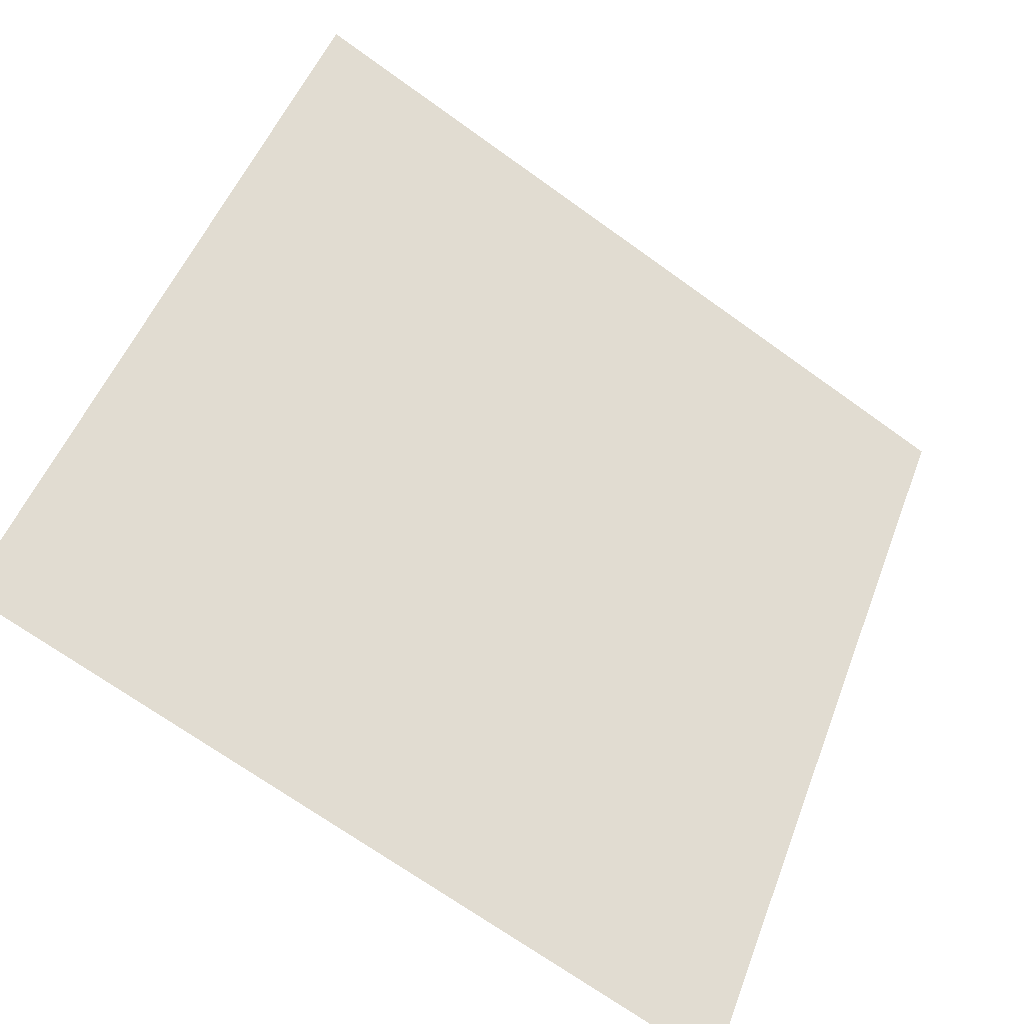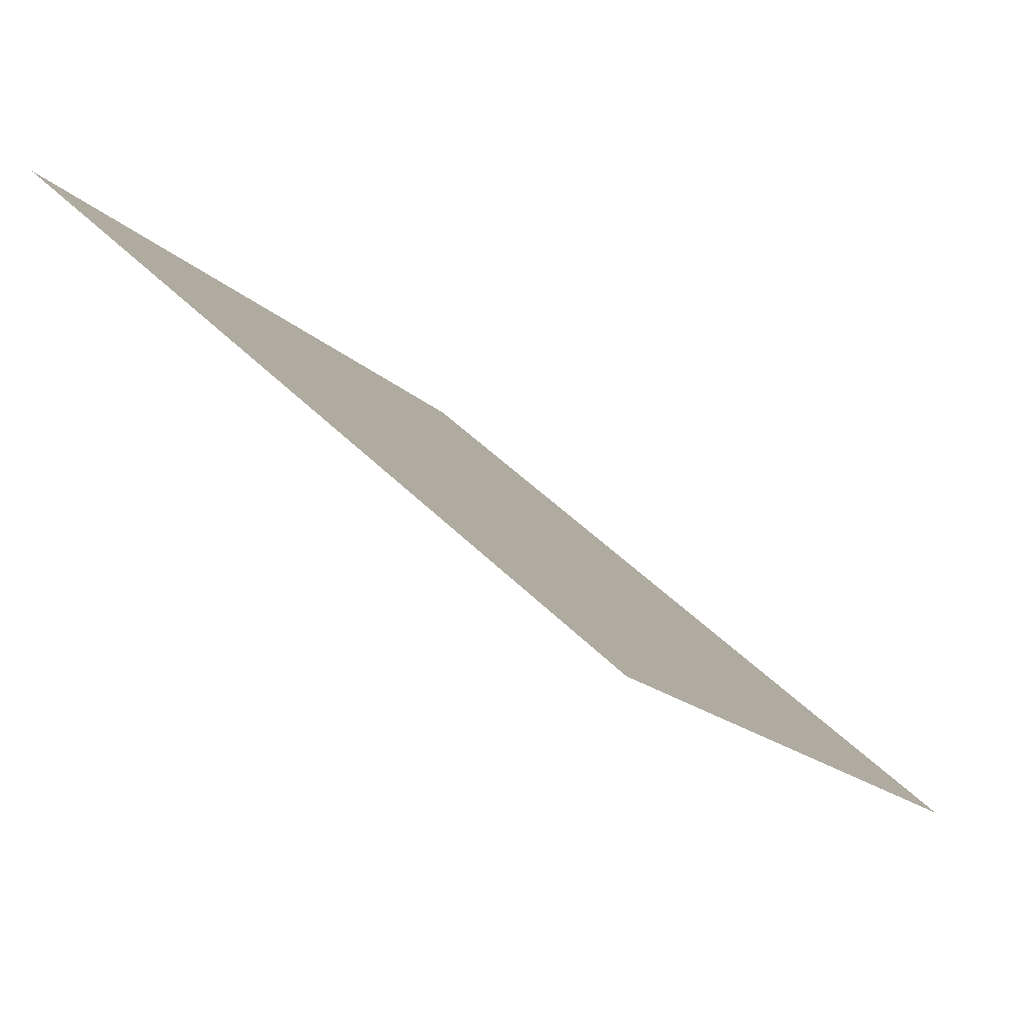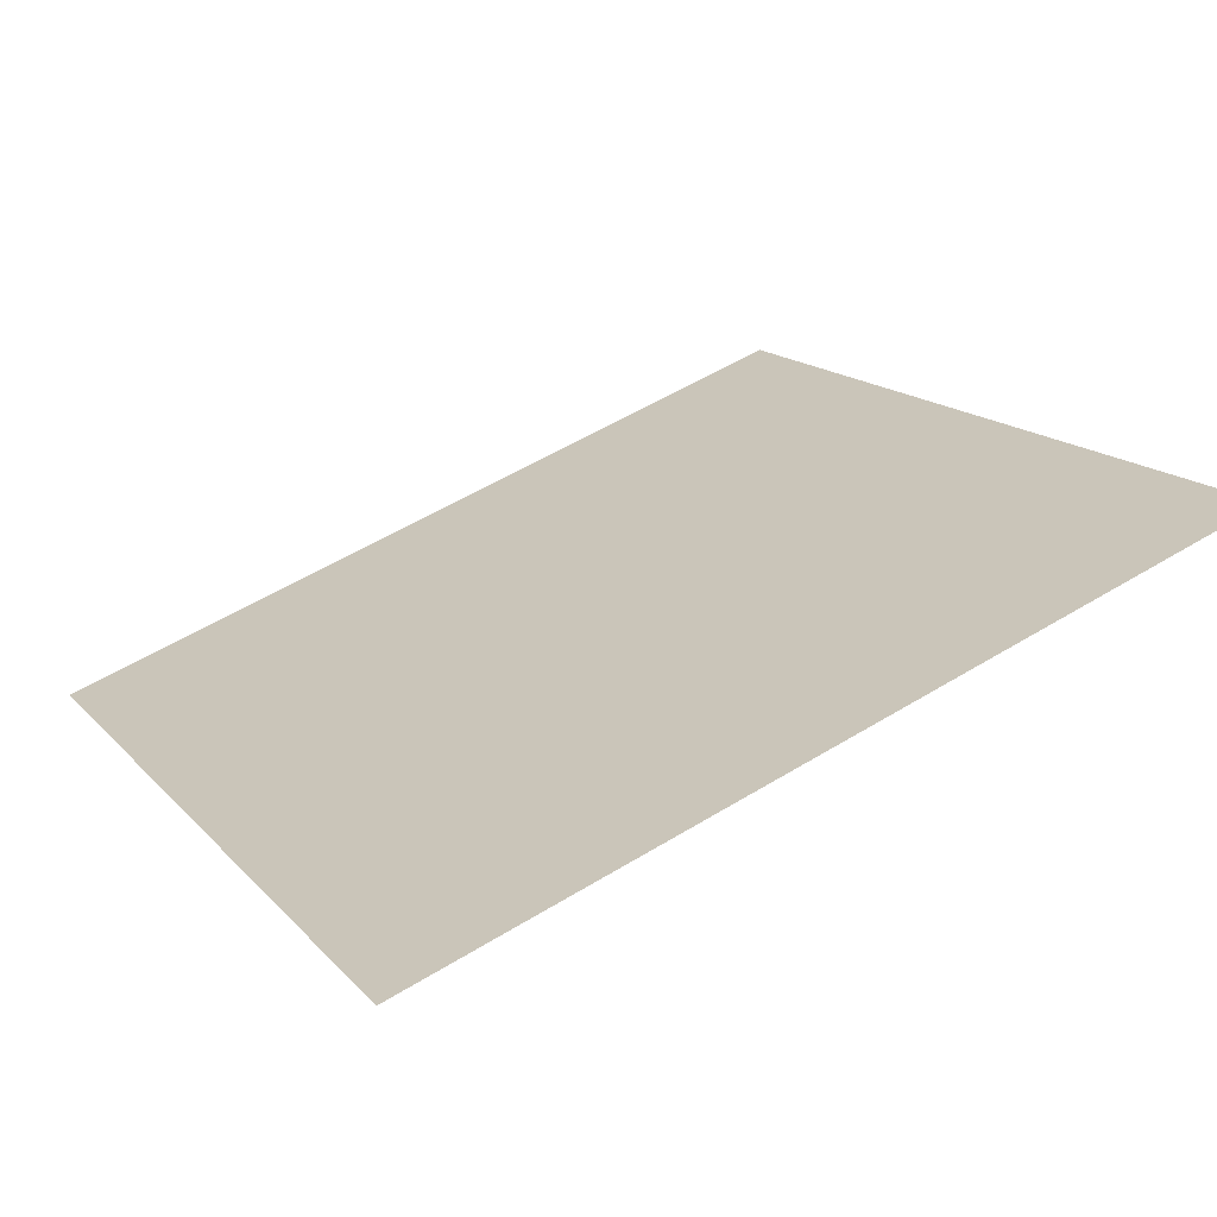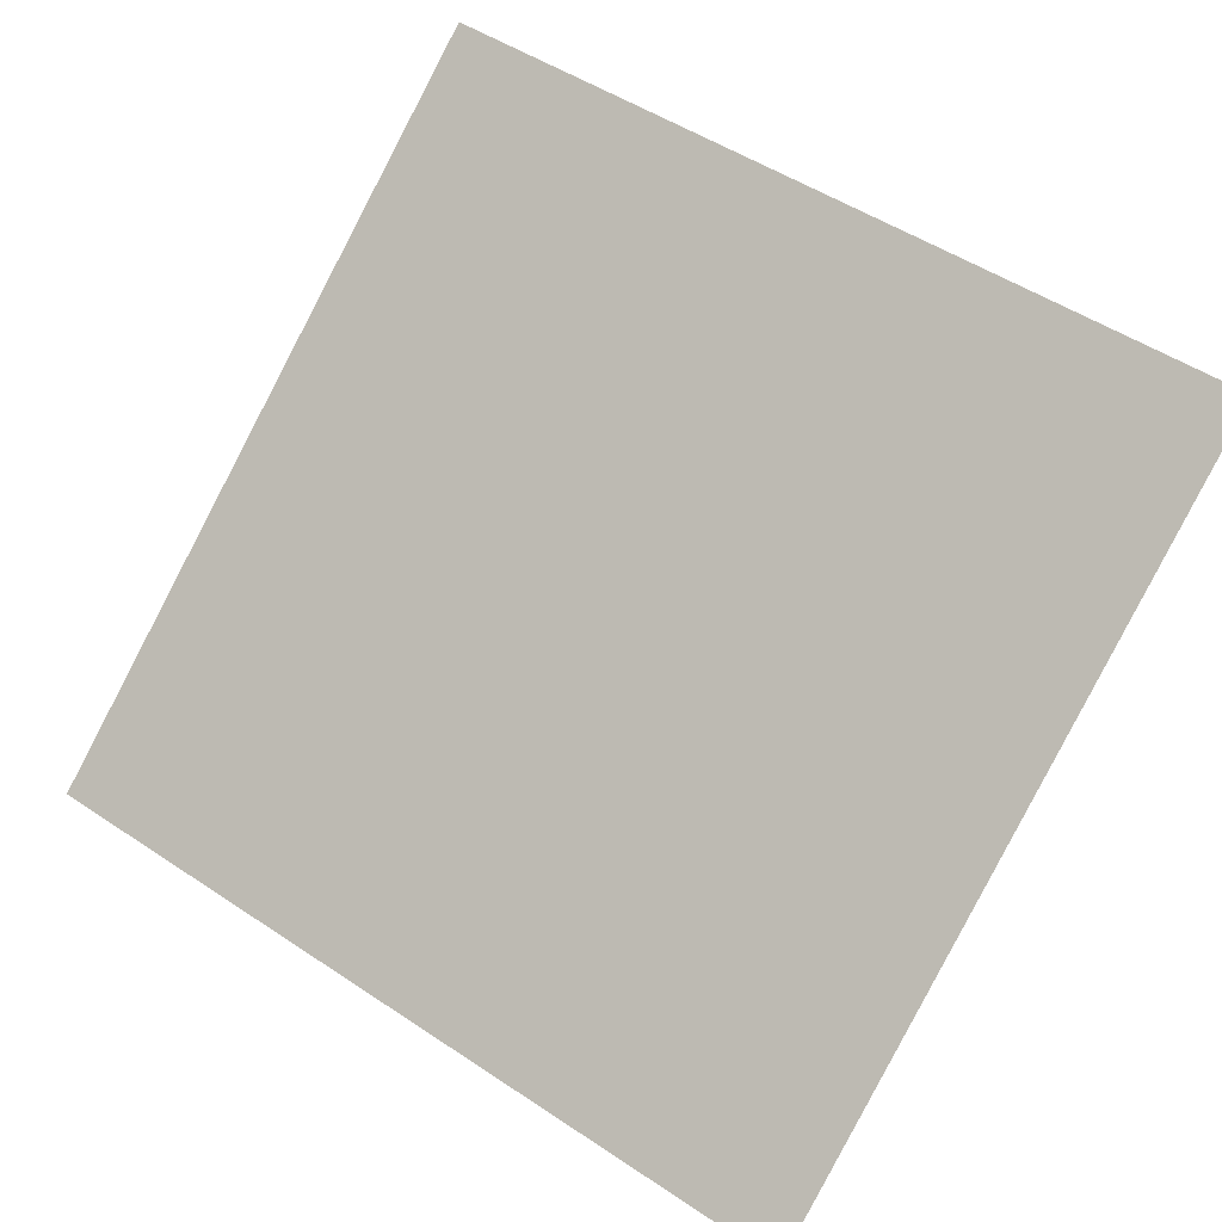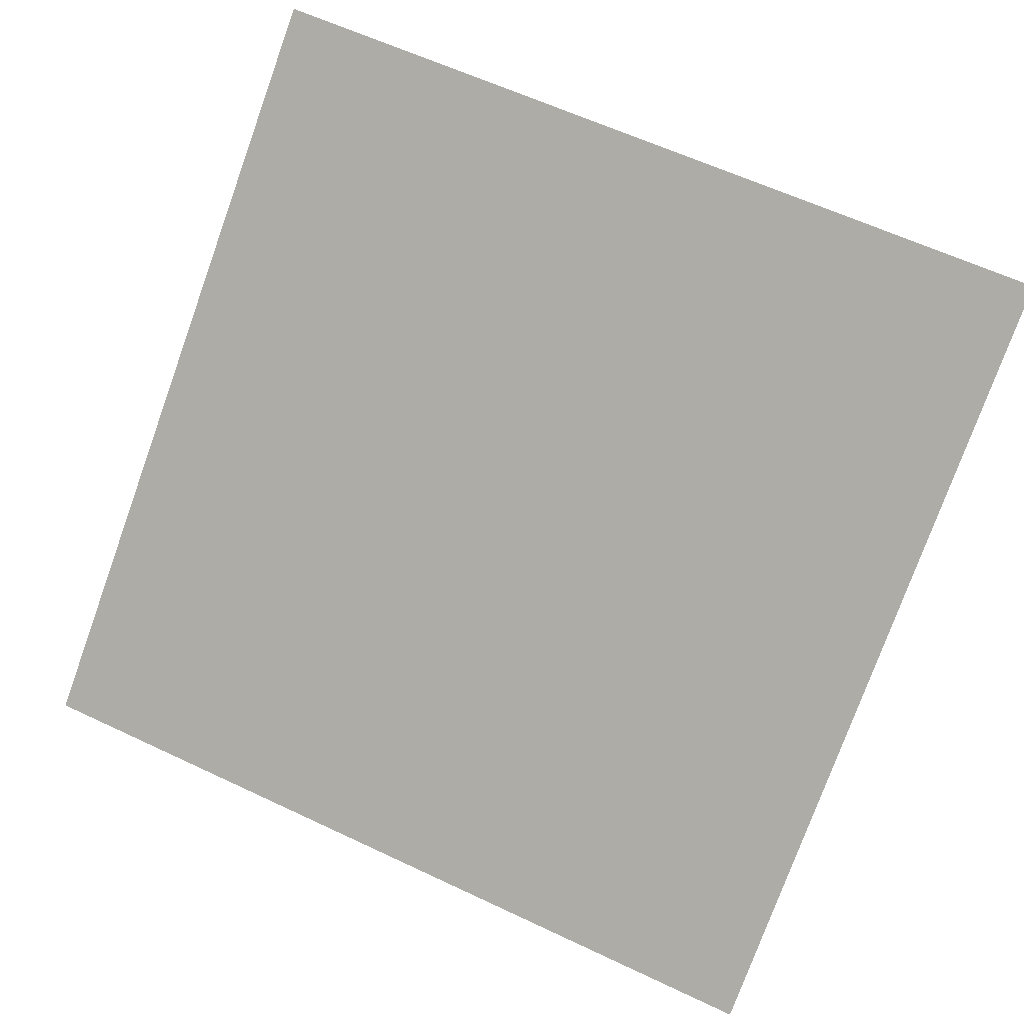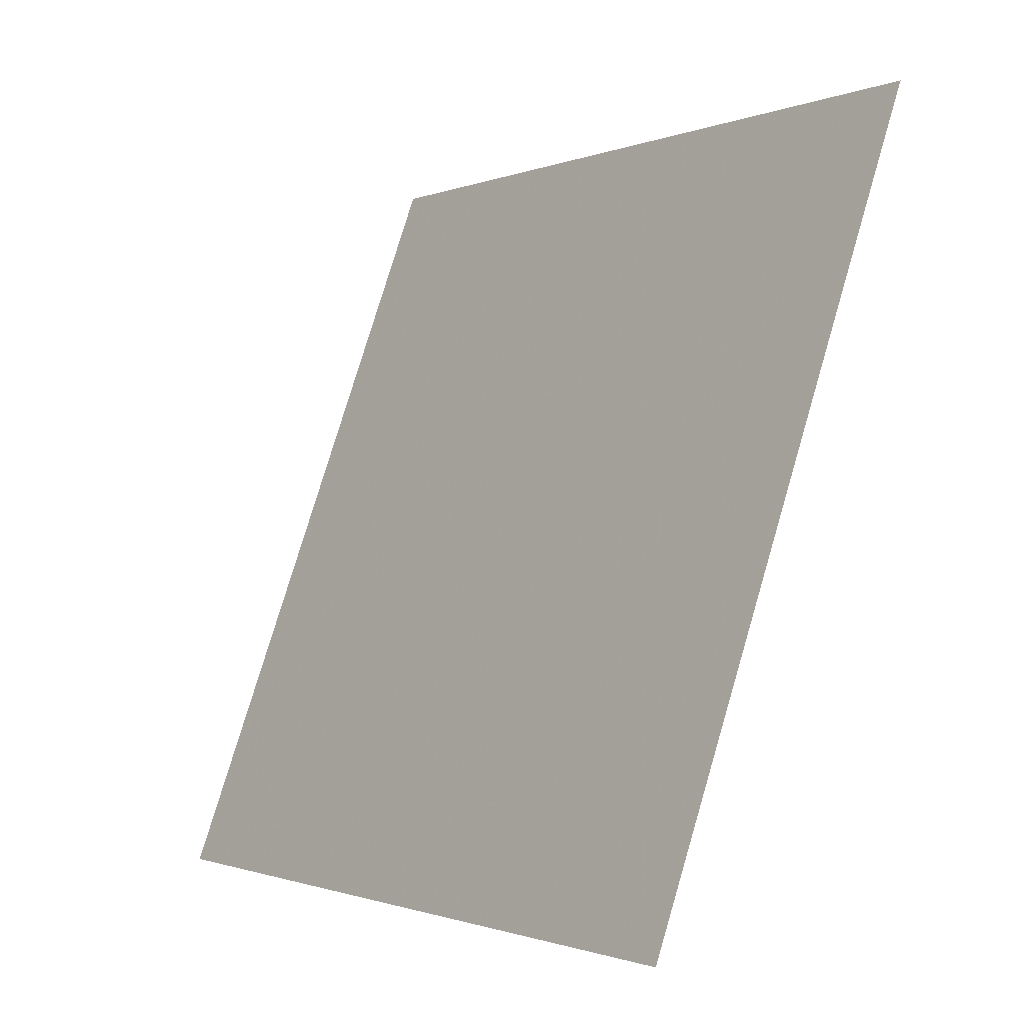
<metadata>
{"format":"obj","ext":"obj","renderer":"f3d","projection":"perspective","resolution":1024,"background":"white","views":[{"elev":-71.3,"azim":143.0,"up":"+Z"},{"elev":48.0,"azim":-133.0,"up":"+Z"},{"elev":57.2,"azim":-32.3,"up":"+Y"},{"elev":52.9,"azim":-143.4,"up":"+Y"},{"elev":63.8,"azim":-153.7,"up":"+Y"},{"elev":76.6,"azim":105.1,"up":"+Z"}]}
</metadata>
<code>
v 0.1083 0.6733 0.359
v 0.1018 0.6734 0.359
v 0.1019 0.6774 0.3643
v 0.1084 0.6772 0.3642
f 4 3 2 1

</code>
